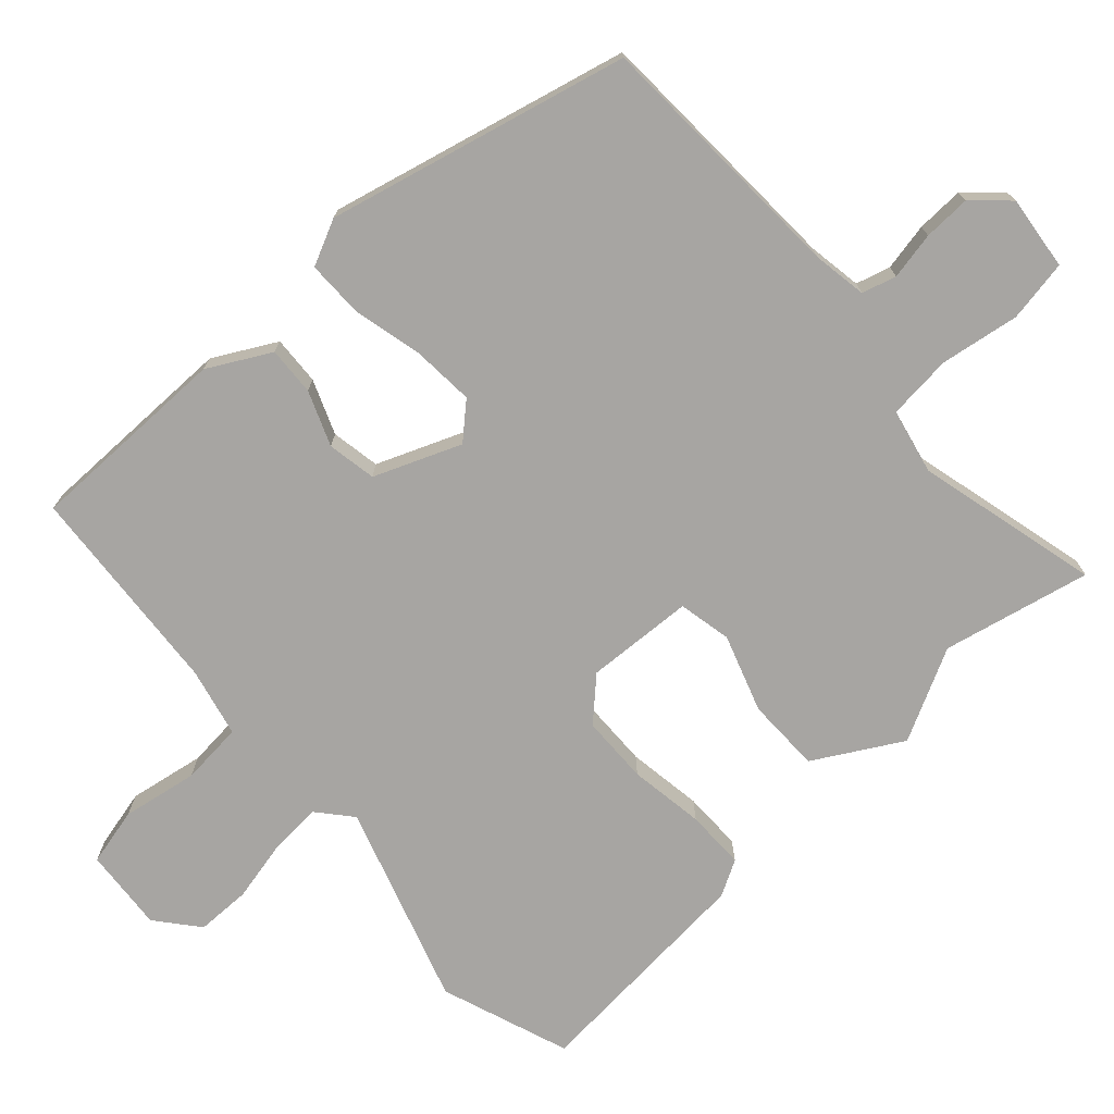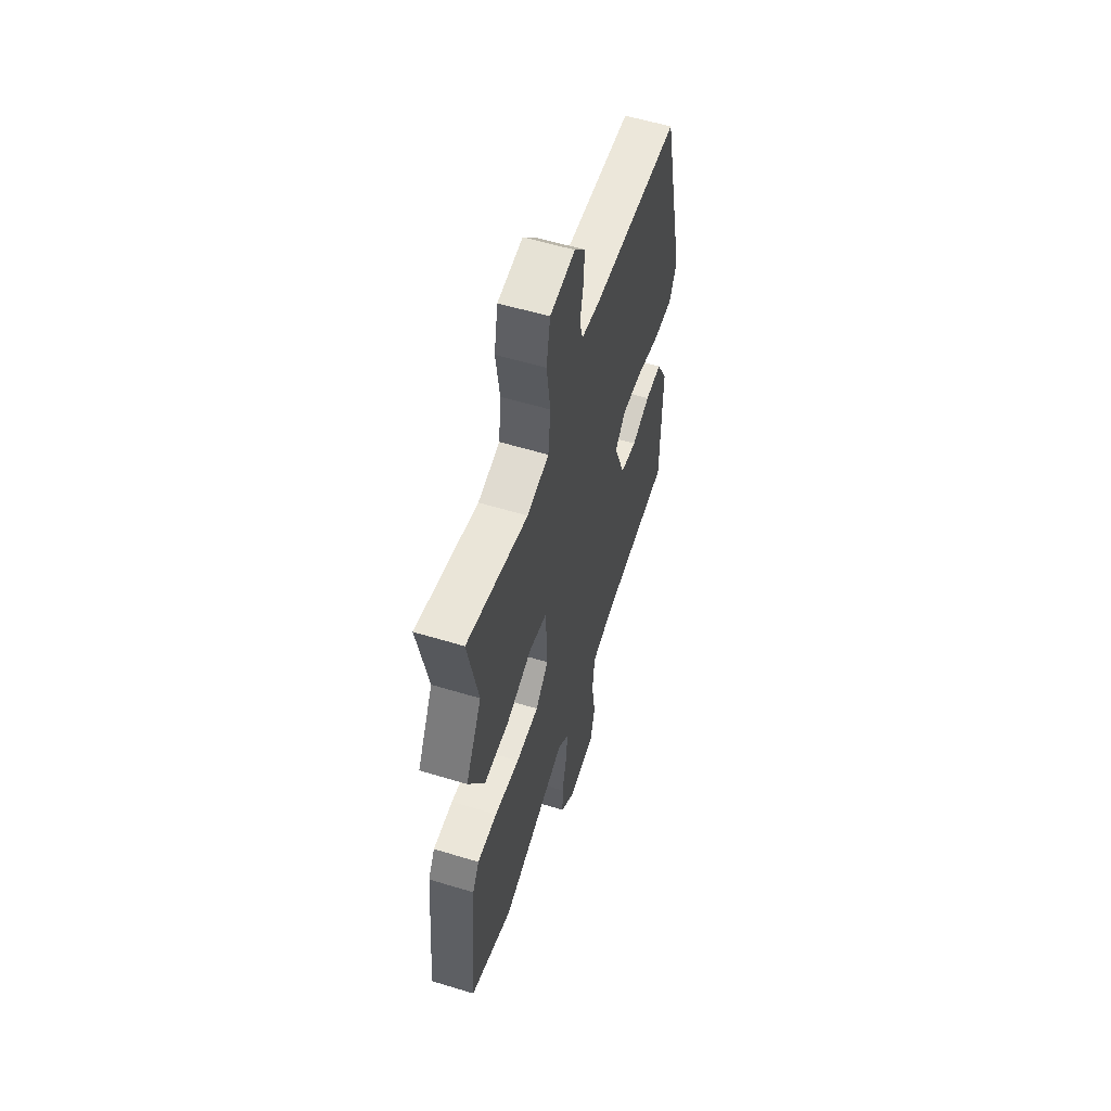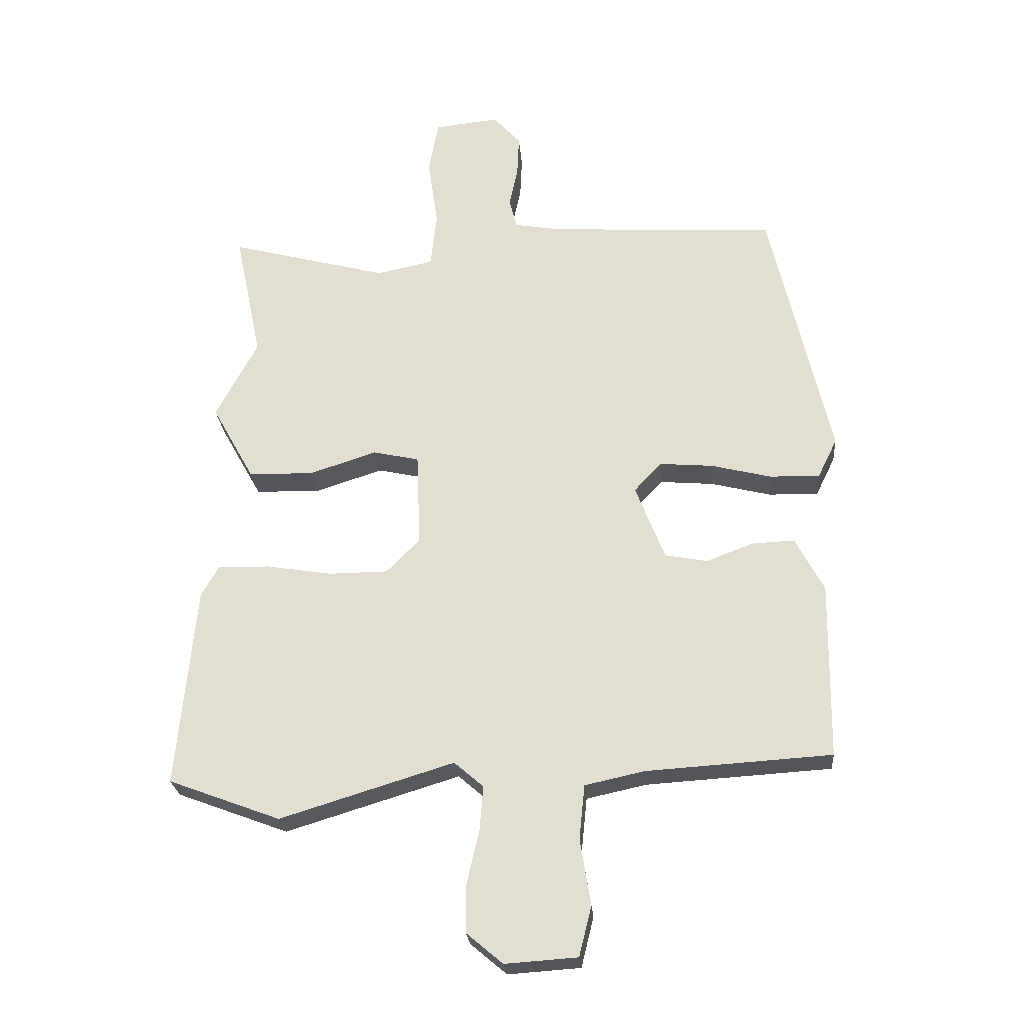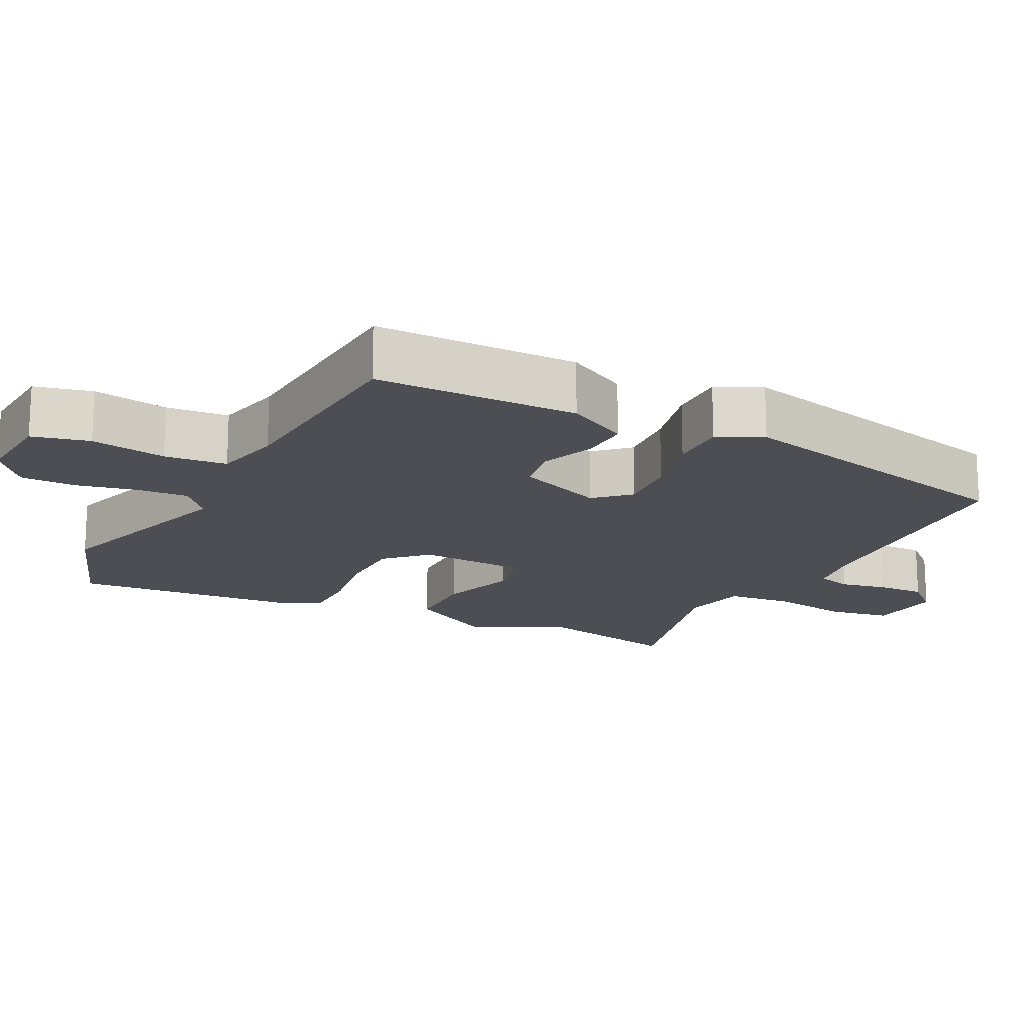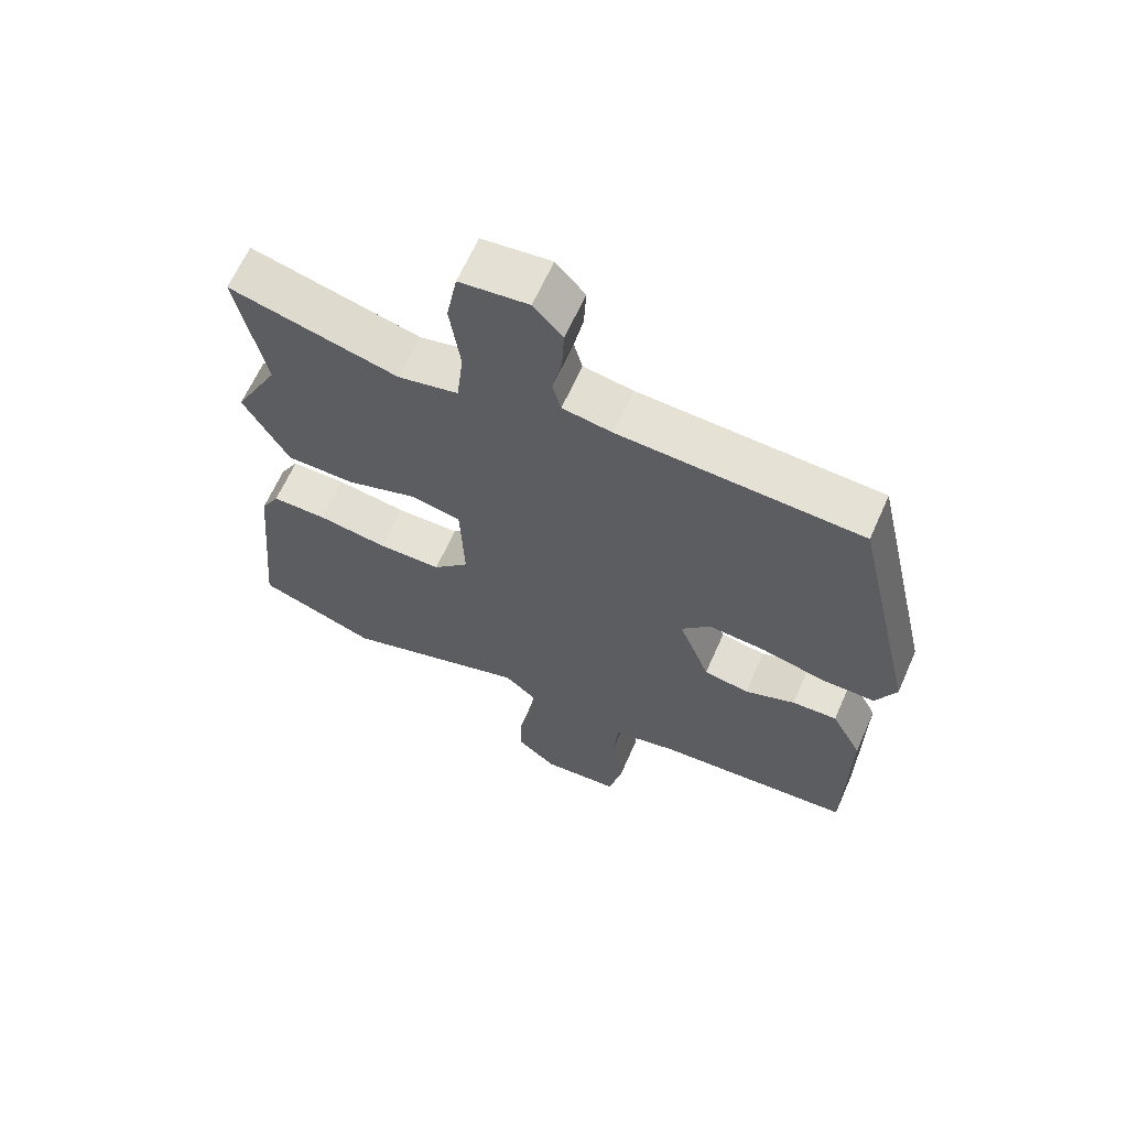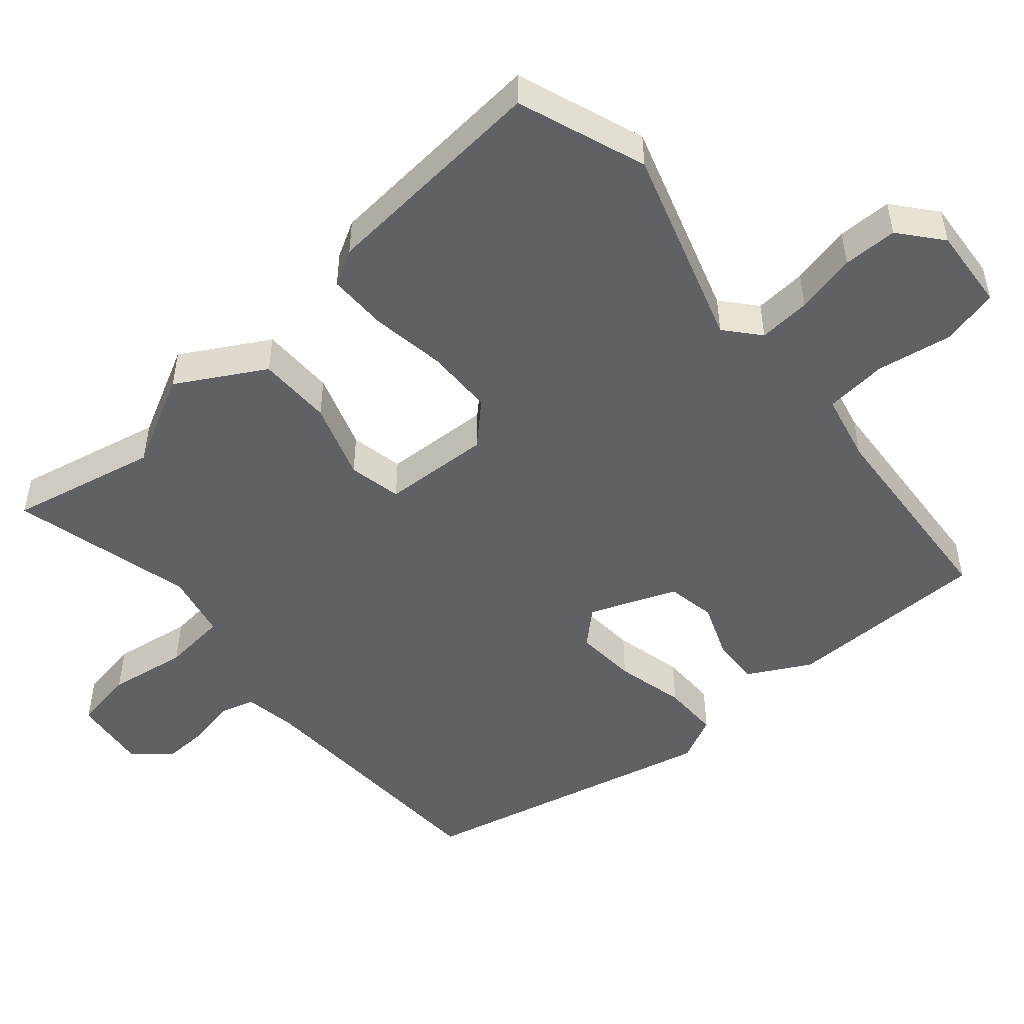
<metadata>
{"format":"obj","ext":"obj","renderer":"f3d","projection":"perspective","resolution":1024,"background":"white","views":[{"elev":-73.9,"azim":-48.4,"up":"+Y"},{"elev":57.2,"azim":107.6,"up":"+Z"},{"elev":-25.0,"azim":-175.4,"up":"+Z"},{"elev":-17.3,"azim":-117.3,"up":"+Y"},{"elev":64.1,"azim":-156.2,"up":"+Z"},{"elev":-49.6,"azim":130.2,"up":"+Y"}]}
</metadata>
<code>
v 0.505 0.07 0.524
v 0.462 0.07 0.317
v 0.529 0.07 0.19
v 0.461 0.07 0.068
v 0.357 0.07 0.066
v 0.249 0.07 0.101
v 0.175 0.07 0.085
v 0.169 0.07 -0.066
v 0.223 0.07 -0.121
v 0.318 0.07 -0.122
v 0.423 0.07 -0.105
v 0.506 0.07 -0.104
v 0.534 0.07 -0.153
v 0.564 0.07 -0.476
v 0.385 0.07 -0.543
v 0.106 0.07 -0.457
v 0.059 0.07 -0.498
v 0.065 0.07 -0.571
v 0.085 0.07 -0.656
v 0.085 0.07 -0.732
v 0.027 0.07 -0.781
v -0.089 0.07 -0.773
v -0.109 0.07 -0.693
v -0.092 0.07 -0.587
v -0.101 0.07 -0.5
v -0.197 0.07 -0.479
v -0.494 0.07 -0.46
v -0.498 0.07 -0.176
v -0.452 0.07 -0.089
v -0.384 0.07 -0.092
v -0.308 0.07 -0.121
v -0.24 0.07 -0.108
v -0.193 0.07 0.013
v -0.237 0.07 0.06
v -0.323 0.07 0.053
v -0.42 0.07 0.029
v -0.5 0.07 0.028
v -0.531 0.07 0.091
v -0.435 0.07 0.512
v -0.07 0.07 0.532
v 0.005 0.07 0.545
v 0.018 0.07 0.593
v 0.004 0.07 0.659
v 0.001 0.07 0.725
v 0.045 0.07 0.774
v 0.149 0.07 0.763
v 0.165 0.07 0.677
v 0.149 0.07 0.566
v 0.159 0.07 0.476
v 0.25 0.07 0.457
v 0.505 0 0.524
v 0.462 0 0.317
v 0.529 0 0.19
v 0.461 0 0.068
v 0.357 0 0.066
v 0.249 0 0.101
v 0.175 0 0.085
v 0.169 0 -0.066
v 0.223 0 -0.121
v 0.318 0 -0.122
v 0.423 0 -0.105
v 0.506 0 -0.104
v 0.534 0 -0.153
v 0.564 0 -0.476
v 0.385 0 -0.543
v 0.106 0 -0.457
v 0.059 0 -0.498
v 0.065 0 -0.571
v 0.085 0 -0.656
v 0.085 0 -0.732
v 0.027 0 -0.781
v -0.089 0 -0.773
v -0.109 0 -0.693
v -0.092 0 -0.587
v -0.101 0 -0.5
v -0.197 0 -0.479
v -0.494 0 -0.46
v -0.498 0 -0.176
v -0.452 0 -0.089
v -0.384 0 -0.092
v -0.308 0 -0.121
v -0.24 0 -0.108
v -0.193 0 0.013
v -0.237 0 0.06
v -0.323 0 0.053
v -0.42 0 0.029
v -0.5 0 0.028
v -0.531 0 0.091
v -0.435 0 0.512
v -0.07 0 0.532
v 0.005 0 0.545
v 0.018 0 0.593
v 0.004 0 0.659
v 0.001 0 0.725
v 0.045 0 0.774
v 0.149 0 0.763
v 0.165 0 0.677
v 0.149 0 0.566
v 0.159 0 0.476
v 0.25 0 0.457
f 45 46 47 48
f 45 48 49
f 42 43 44 45
f 42 45 49
f 41 42 49
f 40 41 49
f 39 40 49
f 38 39 49 50
f 35 36 37 38
f 34 35 38 50
f 28 29 30 31
f 26 27 28 31
f 25 26 31 32
f 21 22 23 24
f 21 24 25
f 18 19 20 21
f 17 18 21 25
f 16 17 25 32
f 10 11 12 13
f 9 10 13 14
f 8 9 14 15
f 3 4 5 6
f 2 3 6 7
f 1 2 7
f 33 34 50 1
f 8 15 16 32
f 7 8 32 33
f 1 7 33
f 98 97 96 95
f 99 98 95
f 95 94 93 92
f 99 95 92
f 99 92 91
f 99 91 90
f 99 90 89
f 100 99 89 88
f 88 87 86 85
f 100 88 85 84
f 81 80 79 78
f 81 78 77 76
f 82 81 76 75
f 74 73 72 71
f 75 74 71
f 71 70 69 68
f 75 71 68 67
f 82 75 67 66
f 63 62 61 60
f 64 63 60 59
f 65 64 59 58
f 56 55 54 53
f 57 56 53 52
f 57 52 51
f 51 100 84 83
f 82 66 65 58
f 83 82 58 57
f 83 57 51
f 1 51 52 2
f 2 52 53 3
f 3 53 54 4
f 4 54 55 5
f 5 55 56 6
f 6 56 57 7
f 7 57 58 8
f 8 58 59 9
f 9 59 60 10
f 10 60 61 11
f 11 61 62 12
f 12 62 63 13
f 13 63 64 14
f 14 64 65 15
f 15 65 66 16
f 16 66 67 17
f 17 67 68 18
f 18 68 69 19
f 19 69 70 20
f 20 70 71 21
f 21 71 72 22
f 22 72 73 23
f 23 73 74 24
f 24 74 75 25
f 25 75 76 26
f 26 76 77 27
f 27 77 78 28
f 28 78 79 29
f 29 79 80 30
f 30 80 81 31
f 31 81 82 32
f 32 82 83 33
f 33 83 84 34
f 34 84 85 35
f 35 85 86 36
f 36 86 87 37
f 37 87 88 38
f 38 88 89 39
f 39 89 90 40
f 40 90 91 41
f 41 91 92 42
f 42 92 93 43
f 43 93 94 44
f 44 94 95 45
f 45 95 96 46
f 46 96 97 47
f 47 97 98 48
f 48 98 99 49
f 49 99 100 50
f 50 100 51 1

</code>
